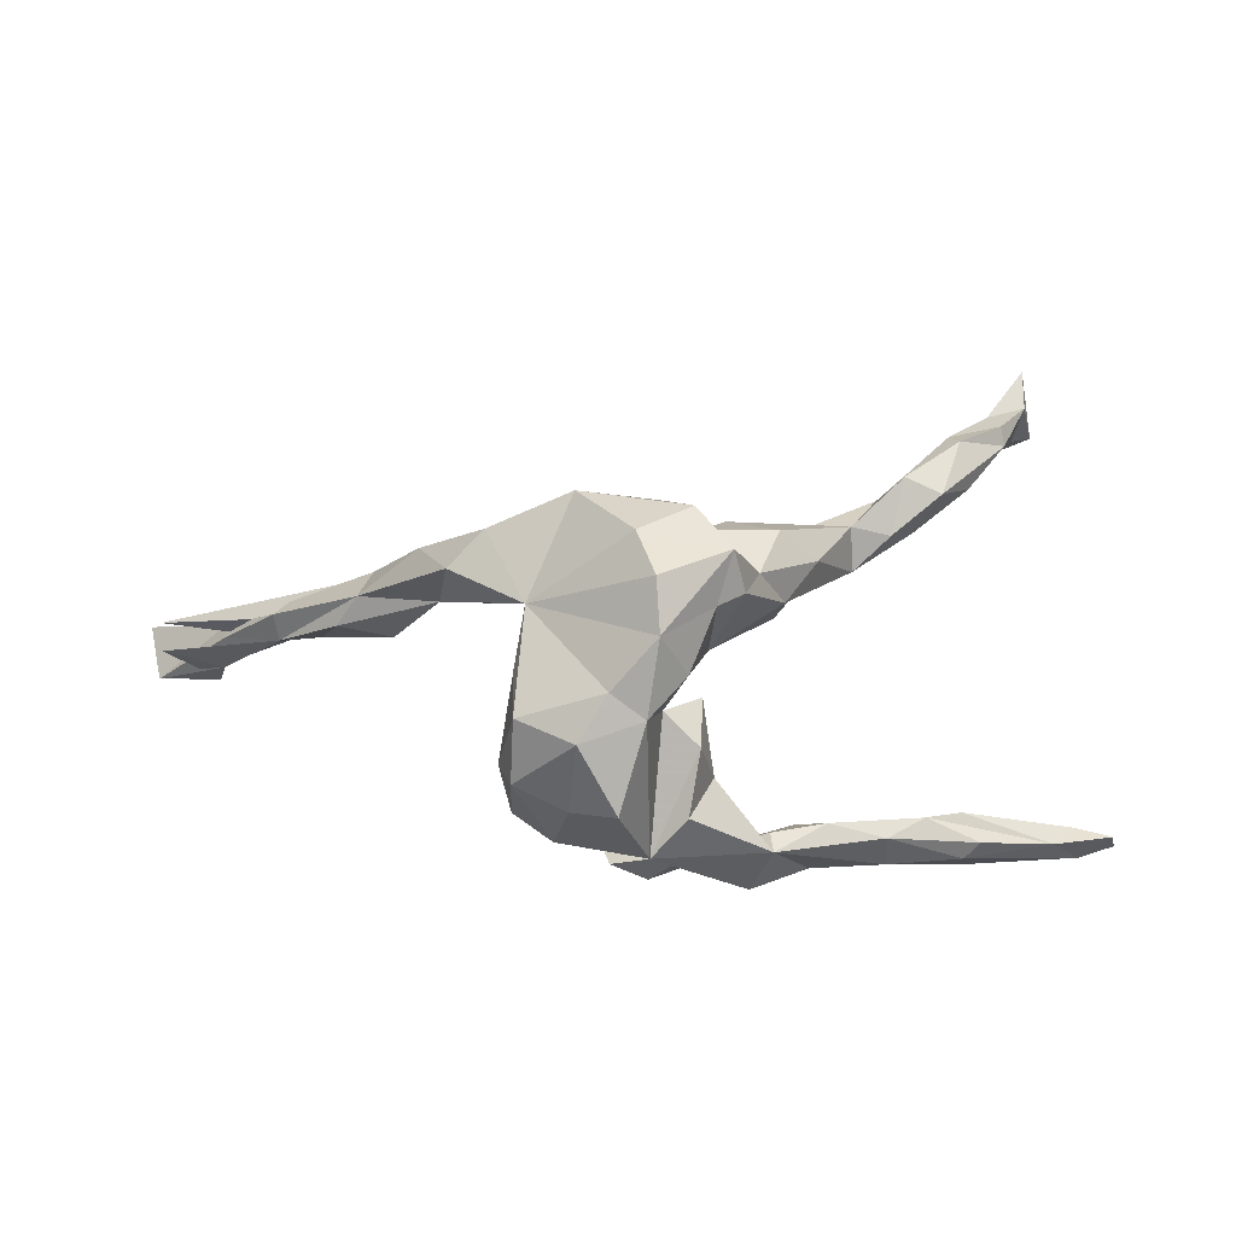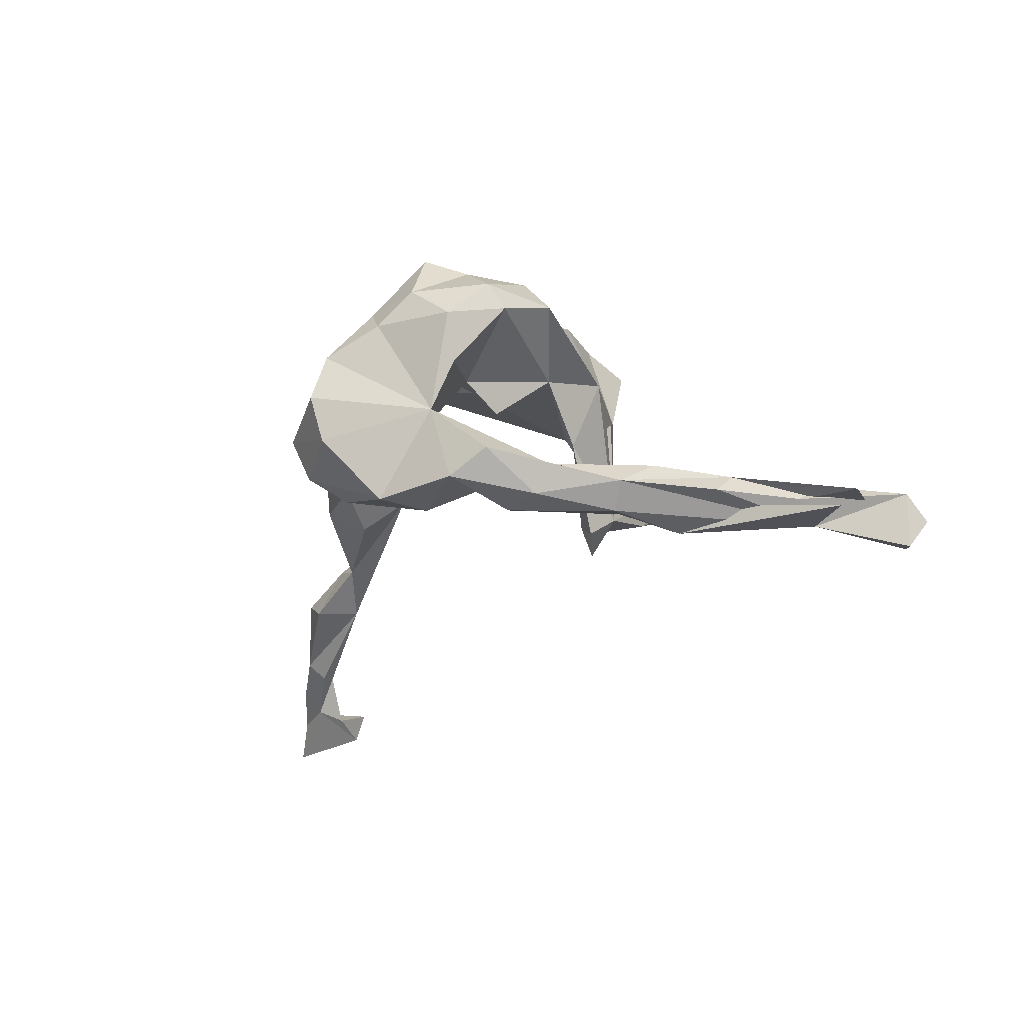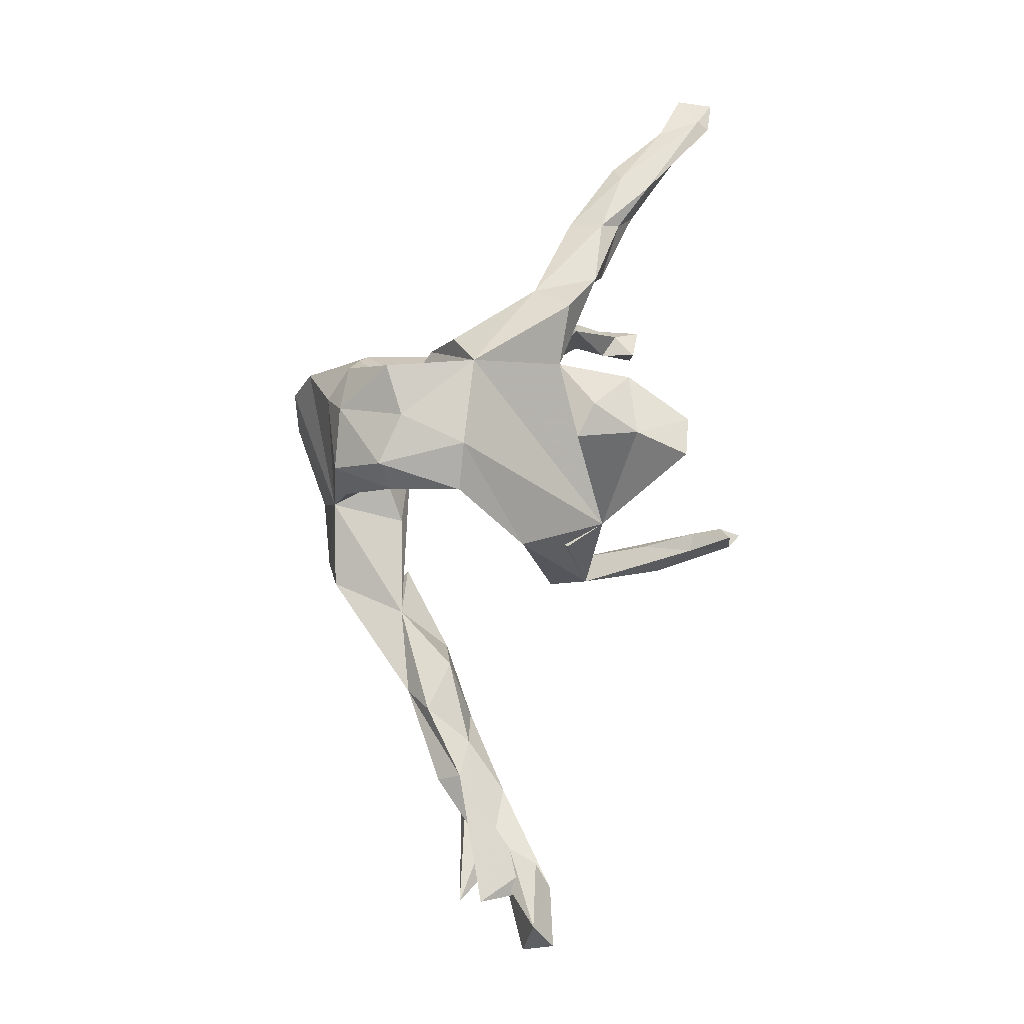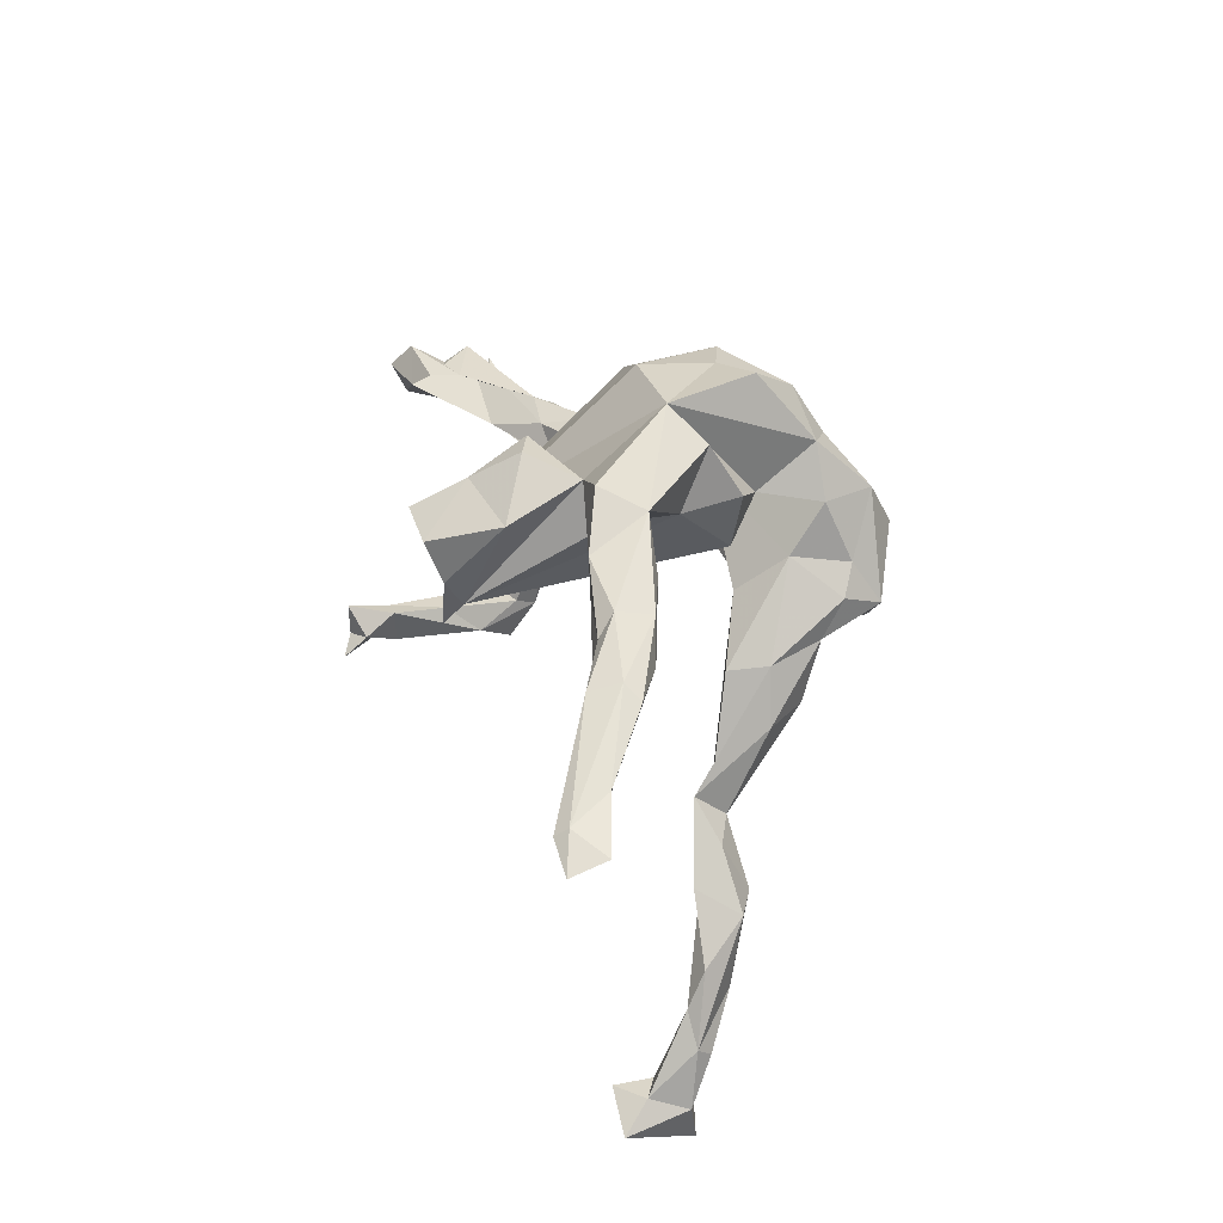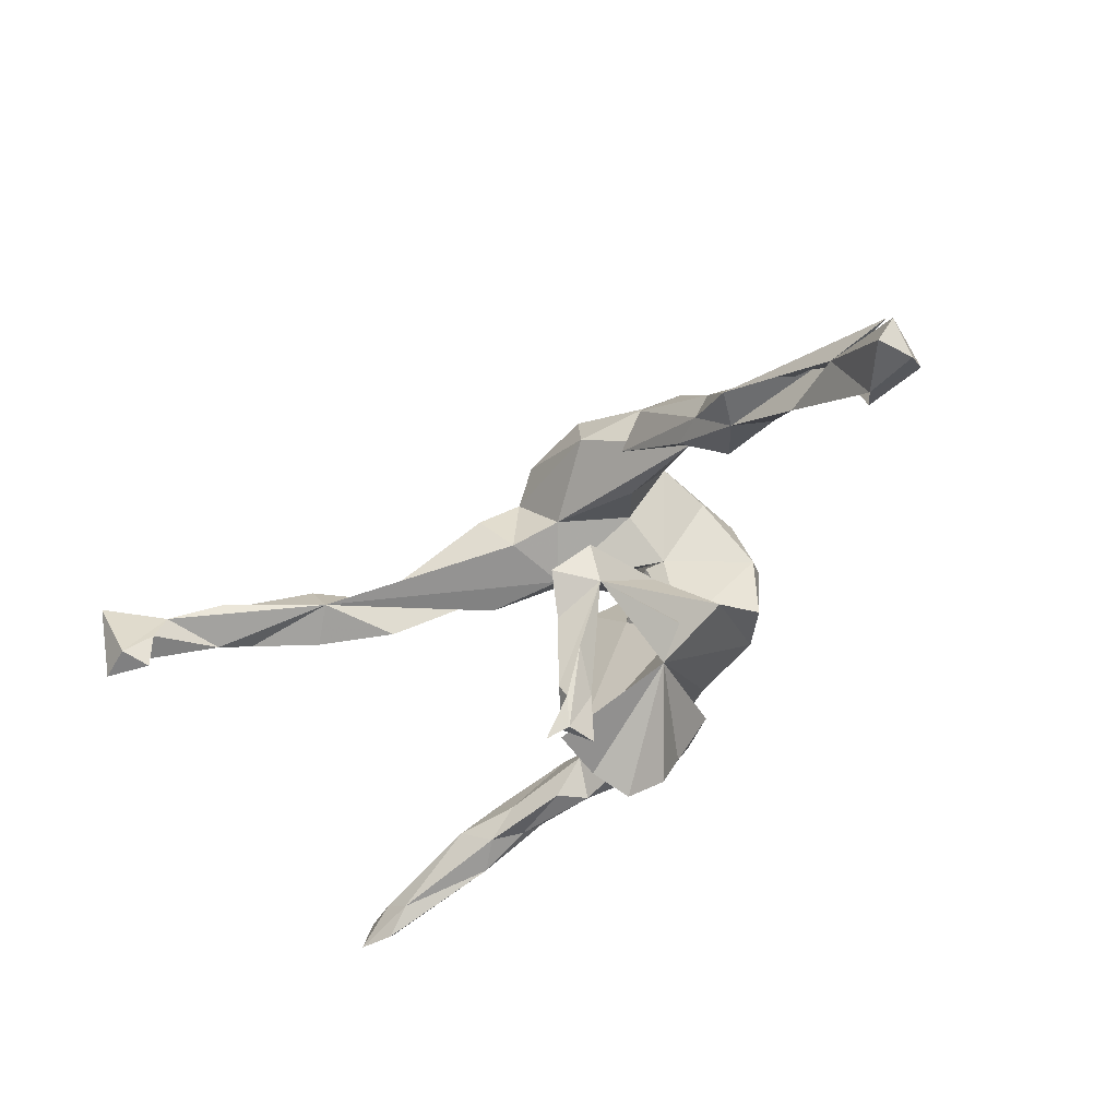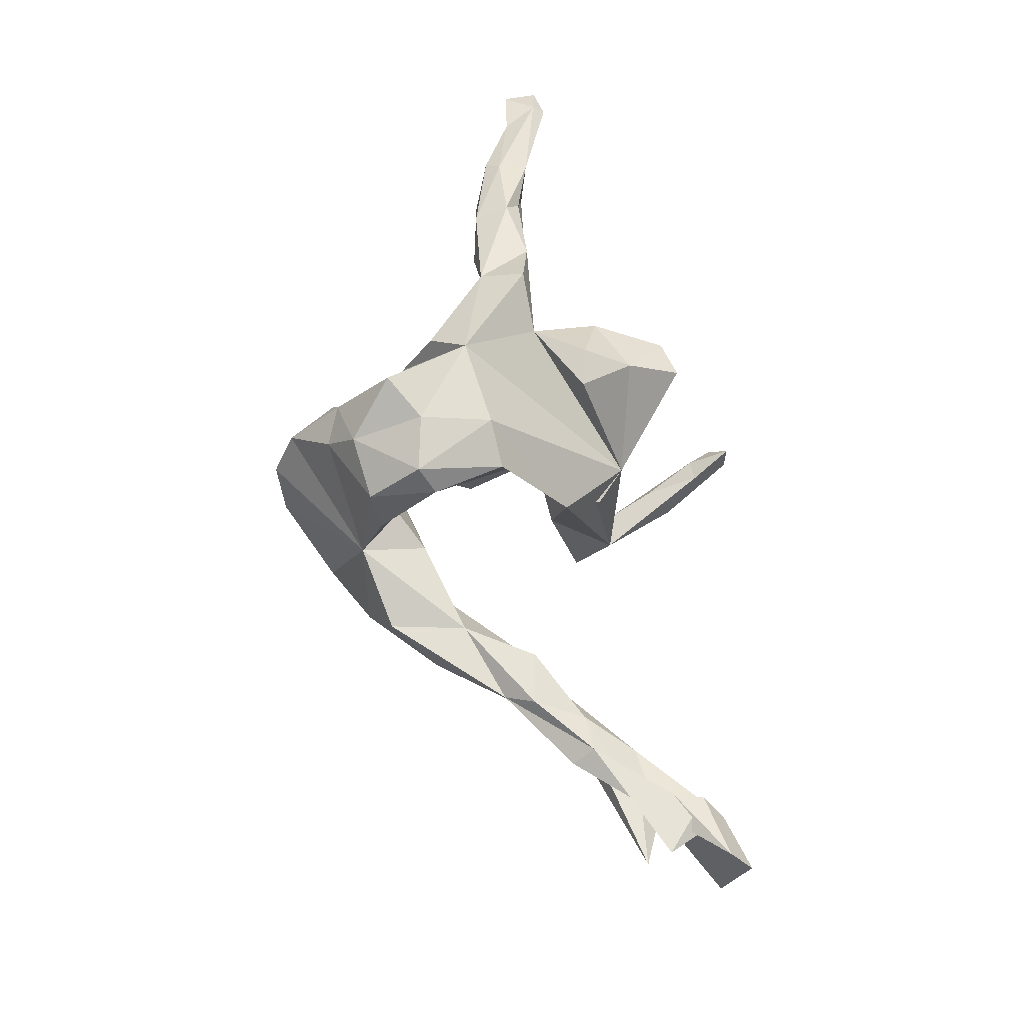
<metadata>
{"format":"obj","ext":"obj","renderer":"f3d","projection":"perspective","resolution":1024,"background":"white","views":[{"elev":60.7,"azim":-1.7,"up":"+Y"},{"elev":-8.4,"azim":-129.4,"up":"+Z"},{"elev":61.2,"azim":-75.9,"up":"+Z"},{"elev":45.2,"azim":79.8,"up":"+Z"},{"elev":-53.8,"azim":-138.8,"up":"+Y"},{"elev":52.5,"azim":-101.1,"up":"+Z"}]}
</metadata>
<code>
v 0.6815 -0.2121 0.2236
v 0.7304 -0.1665 0.2102
v 0.6309 -0.1958 0.195
v 0.6797 -0.2329 0.2084
v 0.6362 -0.09506 -0.483
v 0.6545 -0.02337 -0.5738
v 0.6521 -0.03105 -0.5054
v 0.6776 -0.1373 -0.515
v 0.6014 -0.1425 -0.4864
v 0.6738 -0.1677 0.1922
v 0.618 -0.1339 -0.5352
v 0.601 0.007863 -0.4455
v 0.5857 -0.01859 -0.4811
v 0.5919 -0.07719 -0.497
v 0.5617 -0.02228 -0.3783
v 0.4838 -0.1065 0.2657
v 0.5108 0.02326 -0.4166
v 0.6075 -0.01453 -0.4214
v 0.6331 -0.1497 0.2268
v 0.4823 0.07633 -0.276
v 0.5354 0.008531 -0.3253
v 0.4884 -0.104 0.1894
v 0.424 -0.05074 0.2205
v 0.4825 -0.157 0.2535
v 0.5094 -0.08553 0.2491
v 0.5239 0.05073 -0.3904
v 0.4333 -0.1385 0.2157
v 0.3829 0.03355 -0.293
v 0.3974 0.06007 -0.2114
v 0.4413 0.009065 -0.2478
v 0.3875 -0.1239 0.2508
v 0.4213 0.09959 -0.2948
v 0.3337 0.0805 -0.2177
v 0.3612 -0.03935 0.2581
v 0.3351 0.02961 -0.1657
v 0.3791 -0.09261 0.2112
v 0.2832 -0.1159 0.2275
v 0.3629 -0.09702 0.2758
v 0.2477 -0.1121 0.272
v 0.2695 0.1584 -0.1115
v 0.1847 -0.02245 0.2512
v 0.2715 -0.01881 0.2397
v 0.1877 -0.01609 0.2865
v 0.1307 0.1938 -0.1633
v 0.209 0.2205 -0.1296
v 0.214 0.1676 -0.03519
v 0.2013 0.1017 -0.04624
v 0.2238 -0.06053 0.2221
v 0.08684 0.2667 -0.1056
v 0.1718 0.2556 -0.03623
v 0.09309 -0.2737 0.05482
v 0.1167 -0.05366 0.205
v 0.09291 -0.3011 0.1028
v 0.08367 0.1372 0.002585
v 0.1468 0.294 0.01908
v 0.1019 -0.2084 0.2082
v 0.1295 0.358 -0.0176
v 0.1527 -0.0861 0.3155
v 0.1016 0.04731 0.1913
v 0.08623 0.1287 0.09897
v 0.07045 -0.08963 0.2523
v 0.09022 0.1353 -0.1149
v 0.07911 0.1466 0.1904
v 0.1031 0.3146 0.05057
v 0.0932 0.2184 0.06964
v 0.07792 -0.3054 0.003697
v 0.0604 0.2776 0.1405
v 0.03033 0.3047 -0.1348
v 0.06812 -0.325 0.1669
v -0.009901 0.3877 -0.03588
v 0.01919 0.3605 0.1217
v 0.05888 0.09719 0.2796
v 0.01512 0.1782 -0.07766
v -0.1114 -0.2155 0.05084
v 0.003176 -0.1675 0.2598
v 0.01614 0.3957 0.04401
v 0.002476 -0.4179 -0.08116
v -0.09529 0.1298 0.09094
v 0.01228 -0.4552 -0.1078
v -0.02421 -0.4408 -0.0935
v 0.02484 0.1786 0.1449
v 0.0773 0.3554 -0.09266
v -0.1129 0.2319 -0.1593
v -0.001002 0.2746 0.2091
v -0.005191 -0.3368 0.1712
v 0.001629 0.04551 0.3185
v -0.03224 -0.4398 -0.04262
v 0.003417 0.03838 0.09805
v -0.02849 -0.3701 -0.1244
v -0.02798 -0.3712 -0.0666
v -0.0819 0.1991 0.01229
v -0.007437 -0.2472 0.2134
v -0.03923 -0.3971 -0.1166
v -0.05006 -0.2363 -0.1514
v -0.05581 -0.152 0.2388
v -0.0443 0.1876 0.3171
v -0.1077 -0.05701 0.1133
v -0.09247 0.05733 0.03978
v -0.1341 -0.1966 -0.1406
v -0.05853 -0.2883 -0.09938
v -0.057 -0.3752 -0.07697
v -0.1695 0.2668 0.0111
v -0.09375 0.3212 -0.1451
v -0.1006 0.2598 0.2368
v -0.08289 -0.1857 -0.2042
v -0.09157 -0.1728 -0.1368
v -0.08355 -0.3204 -0.1348
v -0.1031 -0.1414 -0.1581
v -0.05345 0.3001 0.1766
v -0.1145 0.1433 0.2862
v -0.1402 -0.1321 -0.1717
v -0.1962 0.1623 0.2489
v -0.1399 0.1522 -0.05164
v -0.1621 -0.1645 0.03503
v -0.1895 0.2464 0.1854
v -0.1883 0.2314 0.09876
v -0.1389 0.0273 0.2796
v -0.1512 -0.07932 -0.01249
v -0.193 0.1298 -0.1434
v -0.1286 -0.1074 -0.005496
v -0.215 0.1377 0.2042
v -0.2076 -0.09317 0.09388
v -0.2585 0.165 -0.1691
v -0.2002 0.02001 0.2268
v -0.2267 0.2698 -0.1155
v -0.303 0.1084 -0.08635
v -0.3315 0.1651 -0.148
v -0.3807 -0.002903 -0.08877
v -0.2859 0.2368 -0.06874
v -0.321 0.02029 -0.1489
v -0.4337 0.06132 -0.127
v -0.3787 0.01204 -0.1755
v -0.4092 0.05052 -0.1761
v -0.4376 -0.05488 -0.1596
v -0.4657 -0.04614 -0.2135
v -0.4687 0.01468 -0.1016
v -0.7689 -0.1212 -0.1918
v -0.4999 -0.06776 -0.1279
v -0.6684 -0.1666 -0.2122
v -0.5751 -0.03208 -0.1514
v -0.5604 -0.1465 -0.1684
v -0.5682 -0.06983 -0.1254
v -0.7703 -0.1597 -0.1609
v -0.6851 -0.2363 -0.1475
v -0.6712 -0.186 -0.1427
v -0.7092 -0.2681 -0.1838
v -0.6648 -0.132 -0.1683
v -0.775 -0.2727 -0.2527
v -0.807 -0.2439 -0.2532
v -0.8018 -0.2964 -0.2076
v -0.7911 -0.2582 -0.1627
v 0.7435 -0.2262 0.1997
f 3 4 24
f 1 24 4
f 27 3 24
f 152 4 3
f 24 1 16
f 19 16 1
f 38 24 16
f 101 99 107
f 93 107 99
f 4 152 1
f 2 1 152
f 151 144 145
f 143 145 144
f 147 151 145
f 146 144 151
f 66 51 53
f 56 53 51
f 120 74 114
f 99 114 74
f 61 56 51
f 69 53 56
f 99 74 122
f 117 122 74
f 95 74 92
f 85 92 74
f 75 95 92
f 61 74 95
f 61 95 75
f 56 75 92
f 61 75 56
f 69 56 92
f 89 93 99
f 80 107 93
f 77 93 89
f 94 89 99
f 80 101 107
f 100 99 101
f 87 101 80
f 90 100 101
f 106 99 100
f 94 90 89
f 77 89 90
f 100 90 94
f 106 100 94
f 149 148 150
f 146 150 148
f 151 149 150
f 139 148 149
f 139 146 148
f 151 150 146
f 74 66 53
f 139 149 151
f 143 144 146
f 69 74 53
f 69 92 85
f 74 69 85
f 79 80 93
f 77 87 80
f 90 101 87
f 77 80 79
f 77 79 93
f 87 77 90
f 74 51 66
f 10 2 152
f 19 1 2
f 54 78 91
f 102 91 78
f 102 116 115
f 121 115 116
f 109 102 115
f 78 121 116
f 112 115 121
f 102 78 116
f 97 121 78
f 81 63 60
f 59 60 63
f 88 81 60
f 86 63 81
f 78 67 81
f 84 81 67
f 65 67 78
f 88 78 81
f 113 91 102
f 113 102 126
f 129 126 102
f 65 54 47
f 28 47 54
f 46 65 47
f 78 54 65
f 91 73 54
f 62 54 73
f 126 73 113
f 91 113 73
f 83 73 126
f 131 129 127
f 125 127 129
f 133 131 127
f 126 129 131
f 136 126 131
f 62 28 54
f 33 28 62
f 49 62 73
f 132 123 119
f 126 119 123
f 130 132 119
f 133 123 132
f 127 125 123
f 126 123 125
f 133 127 123
f 40 35 33
f 29 33 35
f 45 40 33
f 46 35 40
f 50 46 40
f 28 35 46
f 47 28 46
f 32 28 33
f 44 33 62
f 49 44 62
f 29 30 20
f 21 20 30
f 32 29 20
f 35 30 29
f 26 32 20
f 33 29 32
f 18 20 21
f 28 21 30
f 26 28 32
f 20 18 26
f 12 26 18
f 15 18 21
f 17 28 26
f 17 26 12
f 7 12 18
f 13 17 12
f 13 28 17
f 5 7 18
f 13 12 7
f 6 13 7
f 8 6 7
f 11 13 6
f 104 96 84
f 86 84 96
f 109 104 84
f 110 96 104
f 71 109 84
f 115 104 109
f 112 104 115
f 71 84 67
f 86 81 84
f 71 102 109
f 64 65 55
f 46 55 65
f 57 64 55
f 67 65 64
f 71 67 64
f 125 129 102
f 55 46 50
f 57 55 50
f 45 50 40
f 49 50 45
f 83 49 73
f 68 49 83
f 103 68 83
f 82 49 68
f 125 83 126
f 103 83 125
f 44 45 33
f 49 45 44
f 76 102 71
f 57 71 64
f 49 57 50
f 103 125 102
f 82 57 49
f 70 57 82
f 103 82 68
f 57 76 71
f 70 102 76
f 76 57 70
f 103 70 82
f 103 102 70
f 142 145 143
f 142 147 145
f 139 151 147
f 140 139 147
f 48 37 39
f 31 39 37
f 61 48 39
f 36 37 48
f 10 152 3
f 120 114 99
f 143 146 141
f 139 141 146
f 138 143 141
f 108 106 94
f 120 99 106
f 105 94 99
f 108 94 105
f 111 105 99
f 58 39 43
f 38 43 39
f 61 39 58
f 86 61 58
f 43 86 58
f 86 74 61
f 34 38 16
f 31 24 38
f 39 31 38
f 34 43 38
f 41 48 61
f 43 61 52
f 51 52 61
f 118 122 97
f 124 97 122
f 25 16 19
f 23 25 19
f 34 16 25
f 31 27 24
f 22 3 27
f 37 27 31
f 27 36 22
f 23 22 36
f 37 36 27
f 59 52 51
f 97 51 74
f 88 51 97
f 120 97 74
f 118 97 120
f 10 19 2
f 22 19 10
f 3 22 10
f 23 19 22
f 118 99 122
f 134 138 141
f 142 143 138
f 136 142 138
f 140 147 142
f 108 120 106
f 118 120 108
f 111 118 108
f 141 137 134
f 135 134 137
f 139 137 141
f 128 138 134
f 139 135 137
f 111 108 105
f 118 111 99
f 72 86 43
f 117 74 86
f 110 117 86
f 42 43 34
f 61 43 41
f 42 41 43
f 124 122 117
f 112 124 117
f 121 97 124
f 42 36 48
f 23 42 34
f 41 42 48
f 59 43 52
f 72 43 59
f 60 59 51
f 8 11 6
f 14 13 11
f 72 59 63
f 124 112 121
f 110 104 112
f 86 96 110
f 72 63 86
f 9 14 11
f 15 13 14
f 9 11 8
f 5 8 7
f 9 8 5
f 5 15 14
f 28 13 15
f 9 5 14
f 18 15 5
f 21 28 15
f 35 28 30
f 139 131 133
f 135 133 132
f 126 130 119
f 134 132 130
f 128 130 126
f 128 126 136
f 142 136 131
f 88 98 78
f 97 78 98
f 97 98 88
f 51 88 60
f 112 117 110
f 133 135 139
f 134 135 132
f 128 134 130
f 140 142 131
f 139 140 131
f 128 136 138
f 23 36 42
f 25 23 34

</code>
